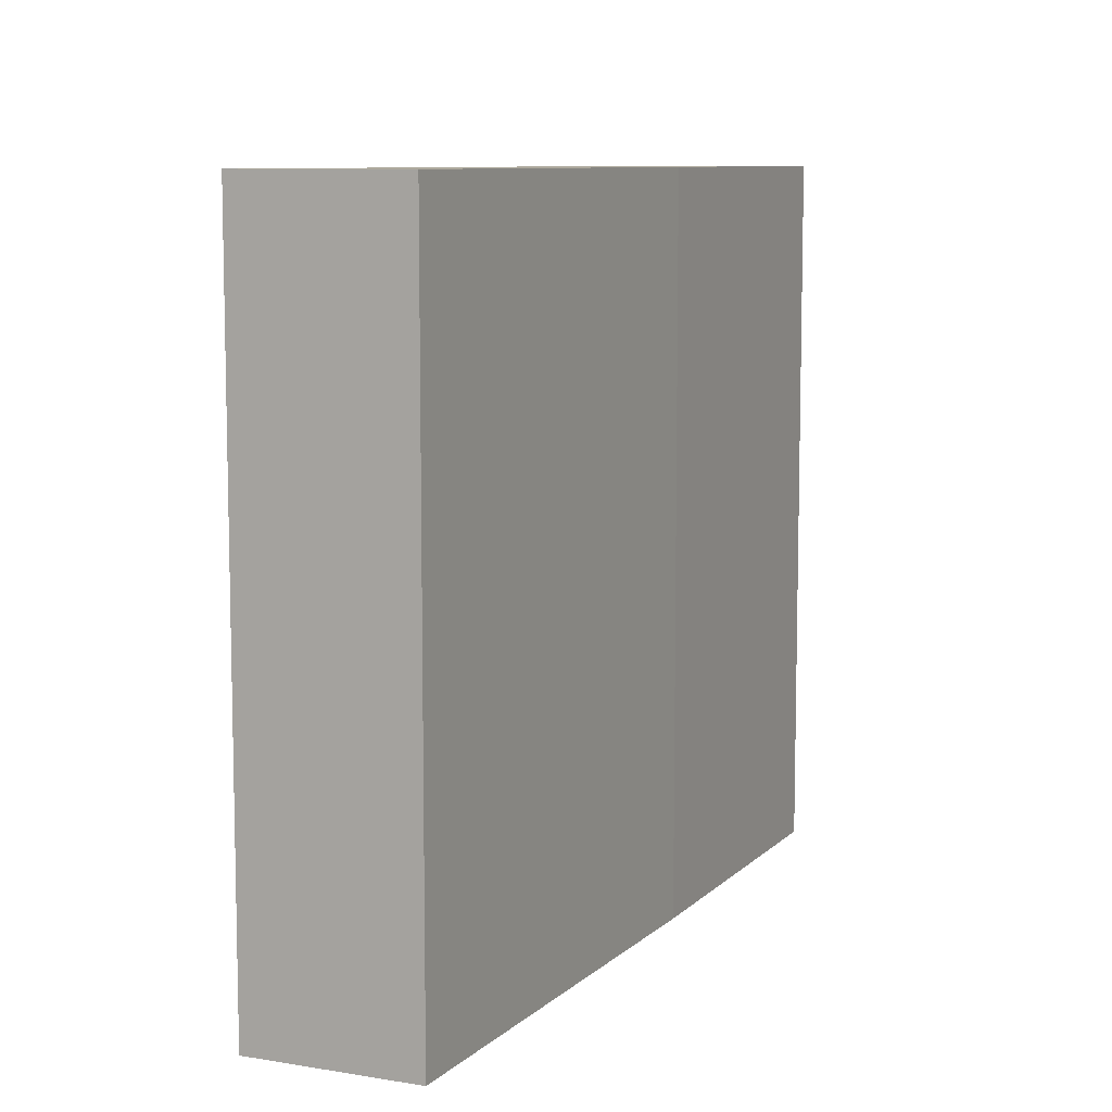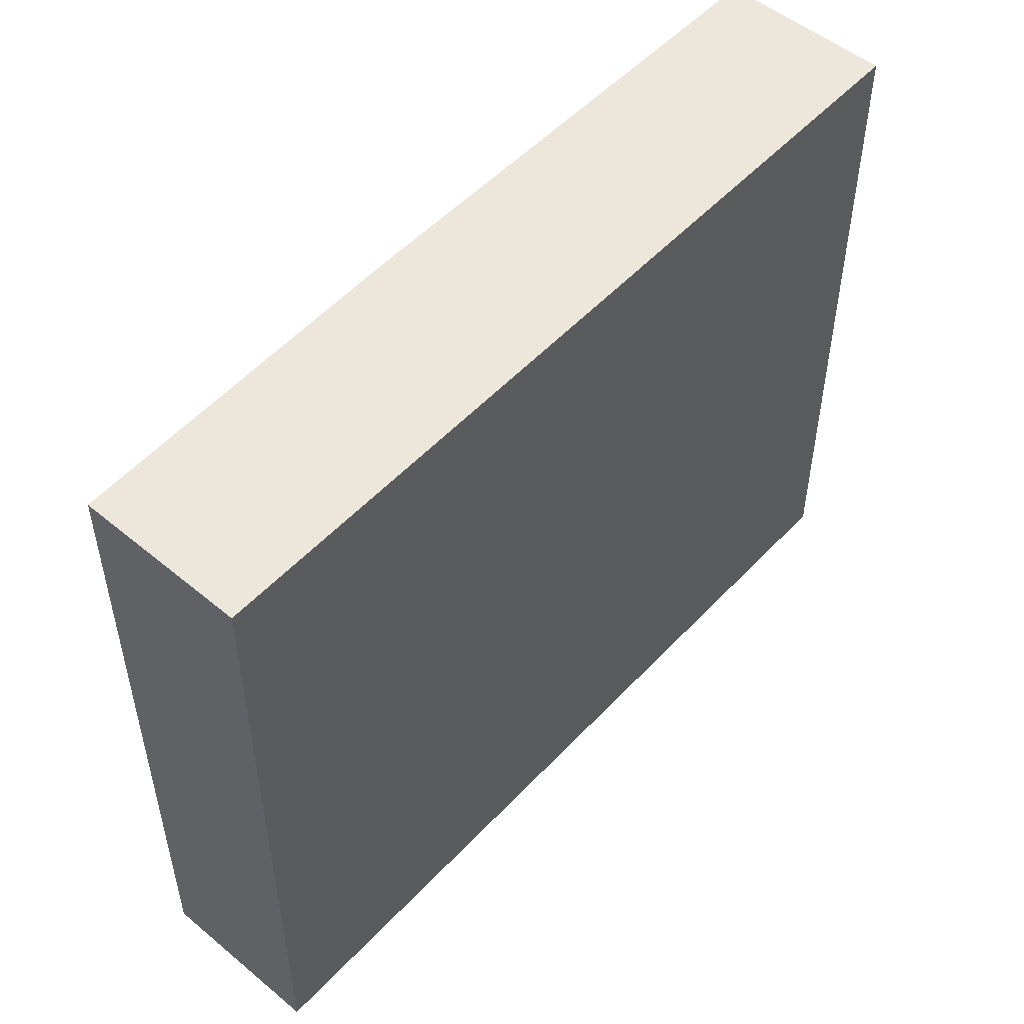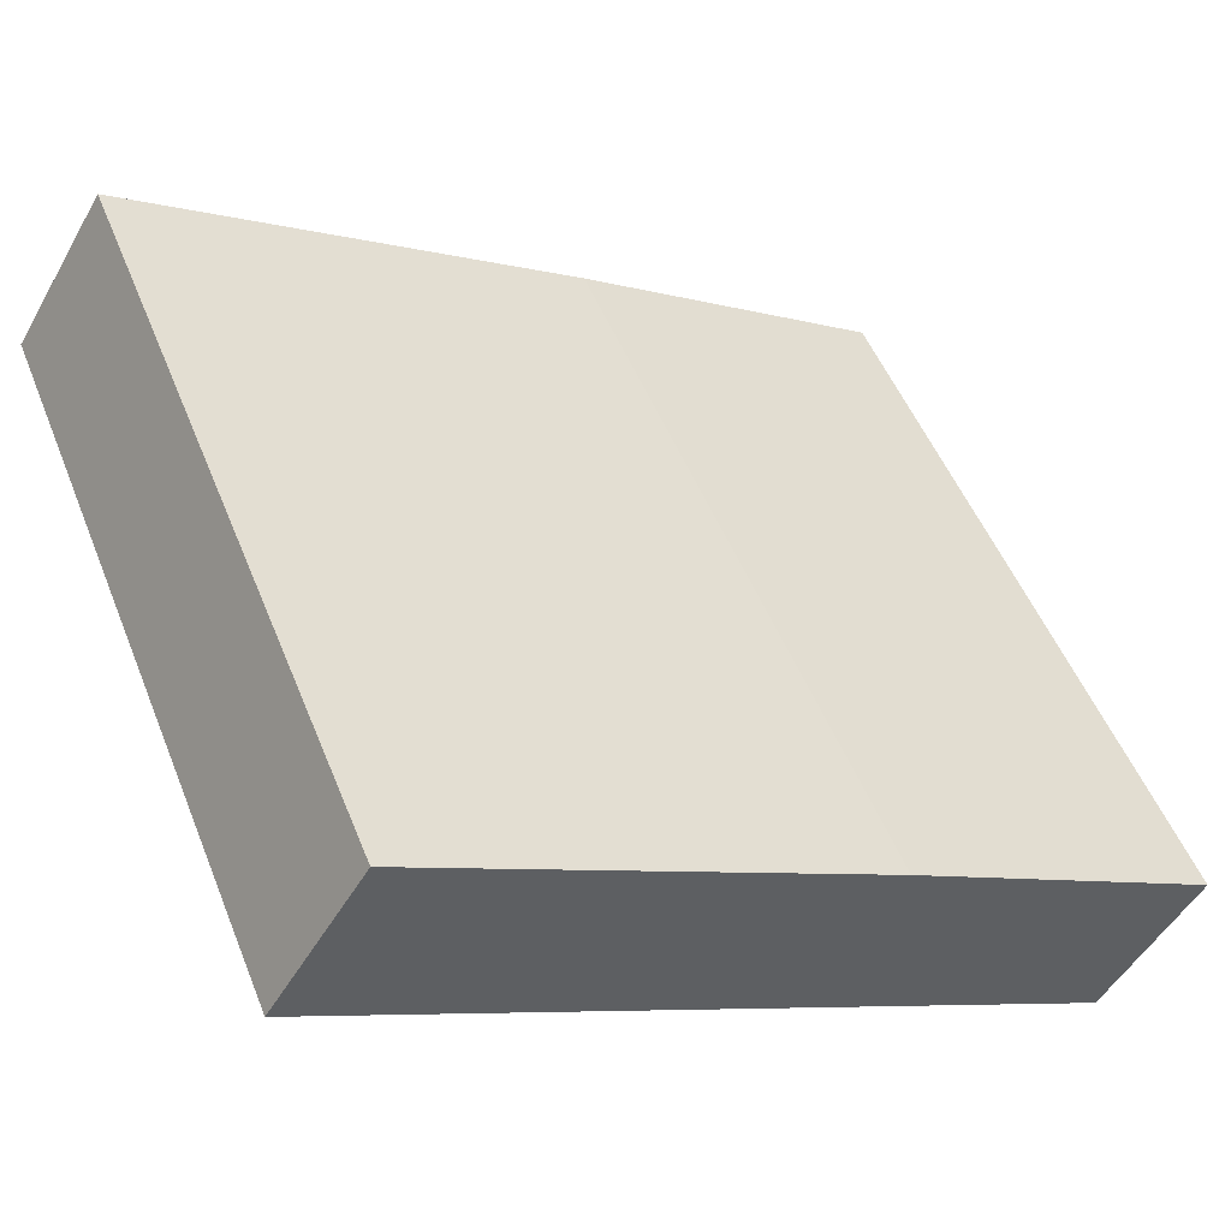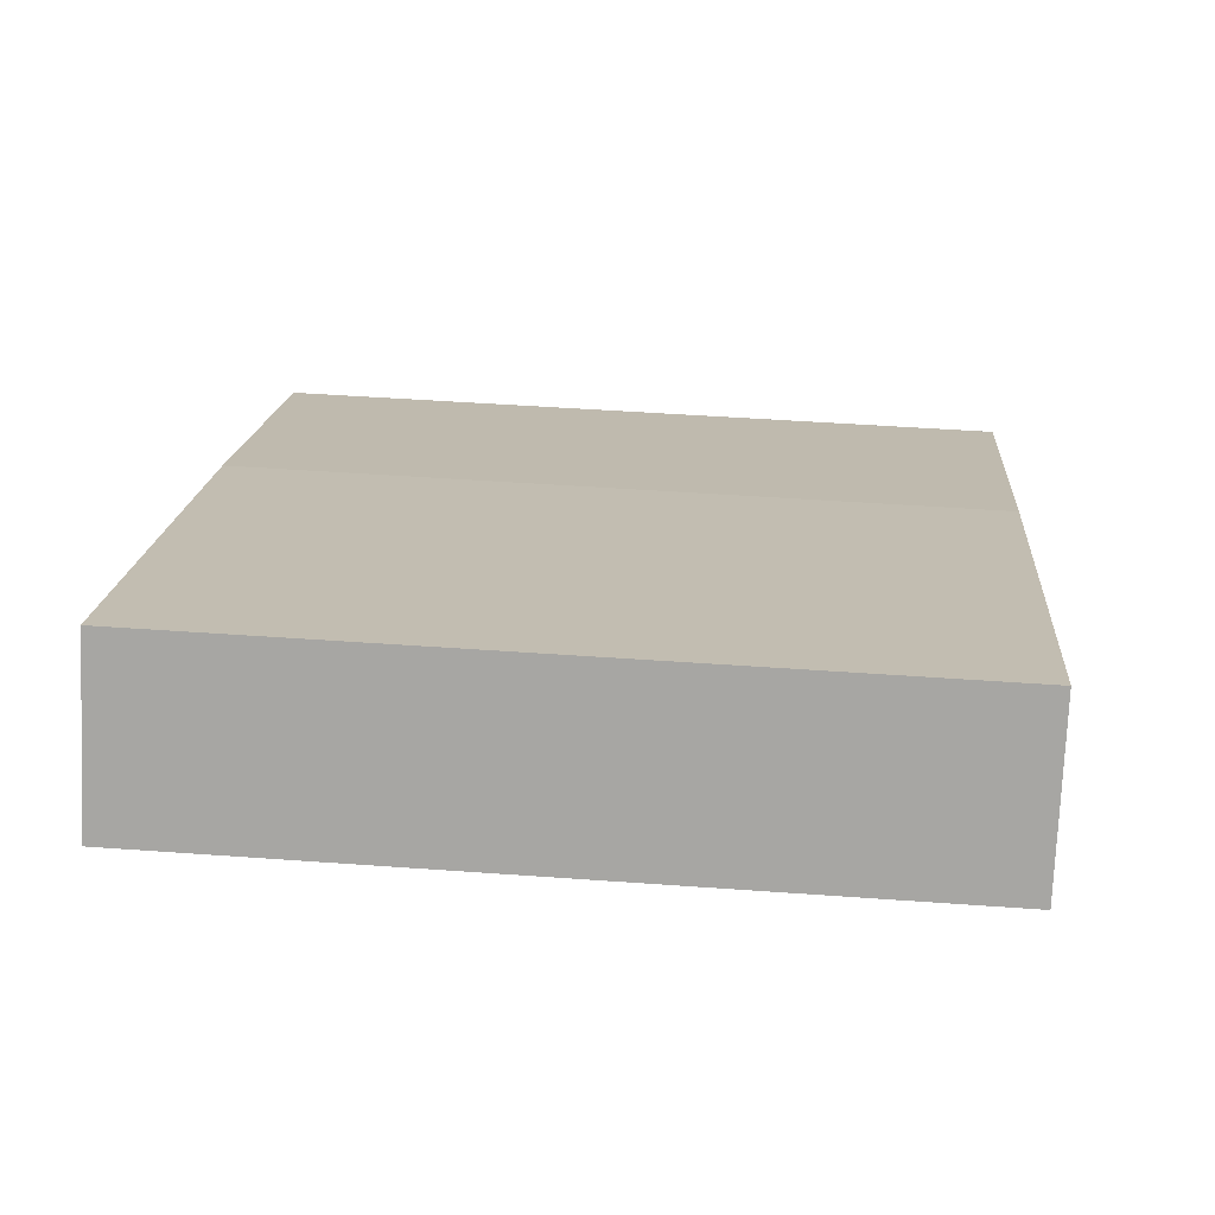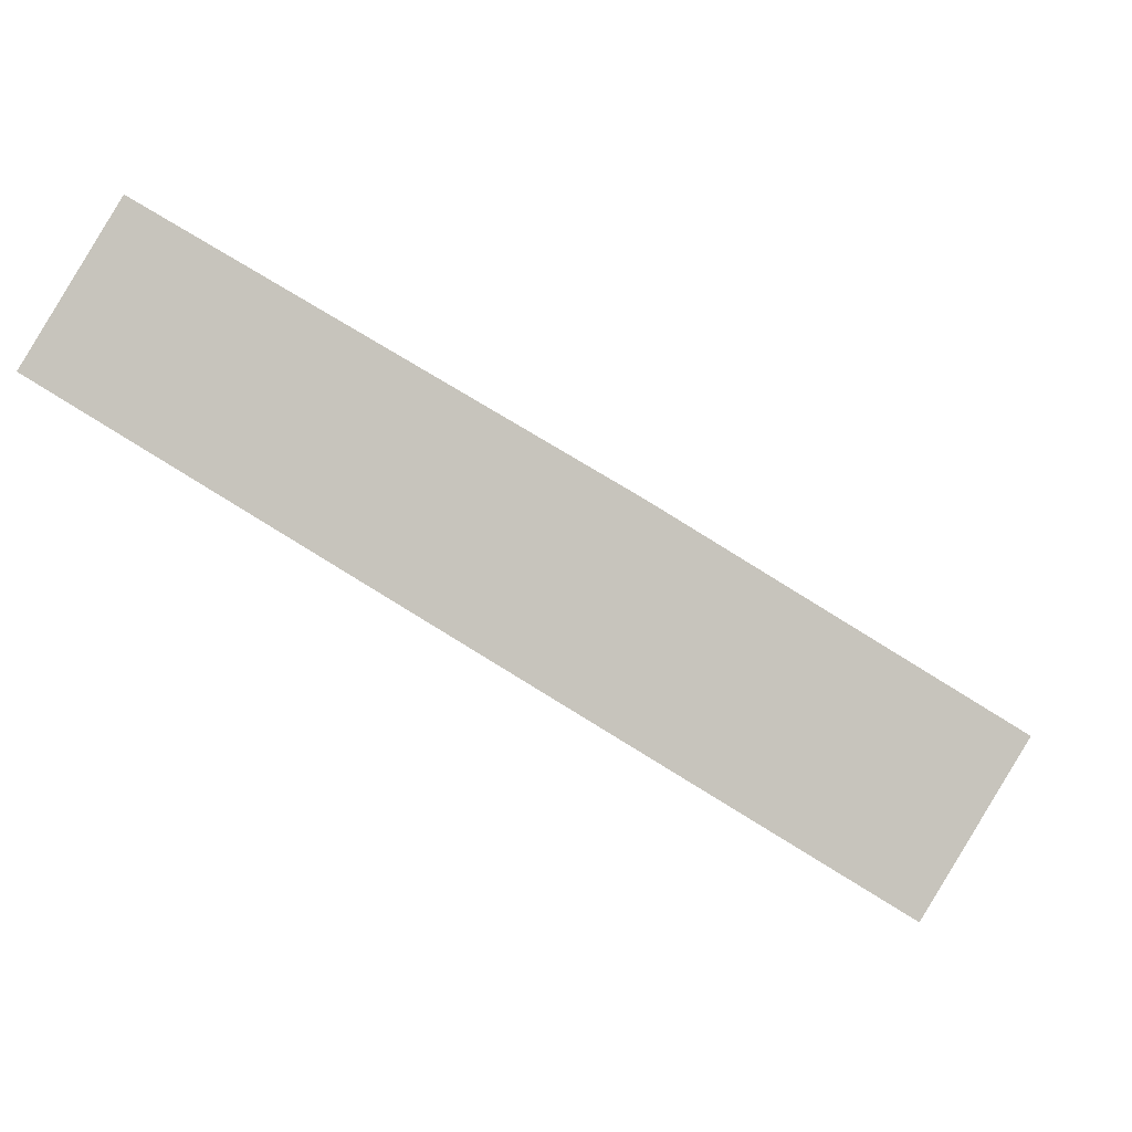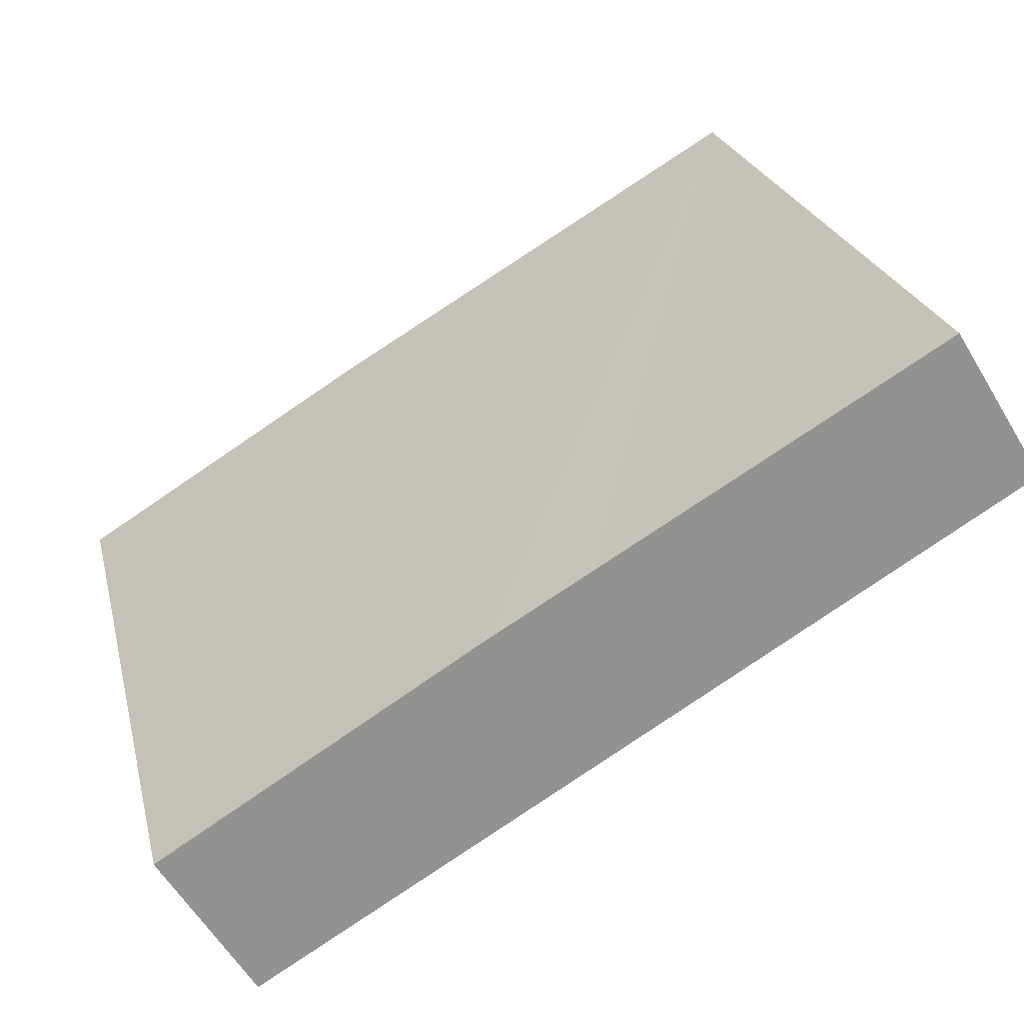
<metadata>
{"format":"obj","ext":"obj","renderer":"f3d","projection":"perspective","resolution":1024,"background":"white","views":[{"elev":8.8,"azim":-33.9,"up":"+Y"},{"elev":52.8,"azim":162.7,"up":"+Y"},{"elev":51.7,"azim":-21.6,"up":"+Z"},{"elev":47.1,"azim":-85.3,"up":"+Z"},{"elev":-2.2,"azim":7.3,"up":"+Z"},{"elev":23.9,"azim":166.9,"up":"+Z"}]}
</metadata>
<code>
v  4.694 8.023 -0.553
v  0 8.023 4.913e-16
v  1.012 8.023 1.628
v  8.257 8.023 -4.973
v  5.849 8.023 -1.237
v  9.233 8.023 -3.338
v  9.233 2.044e-16 -3.338
v  8.257 3.045e-16 -4.973
v  0 0 0
v  1.012 -9.969e-17 1.628
v  5.849 7.574e-17 -1.237
v  4.694 3.386e-17 -0.553
g defaultobject
f 1 2 3
f 2 1 4
f 4 1 5
f 4 5 6
f 7 4 6
f 4 7 8
f 8 2 4
f 2 8 9
f 9 3 2
f 3 9 10
f 11 6 5
f 6 11 7
f 10 1 3
f 1 10 5
f 5 10 11
f 11 10 12
f 7 9 8
f 9 7 11
f 9 11 12
f 9 12 10

</code>
